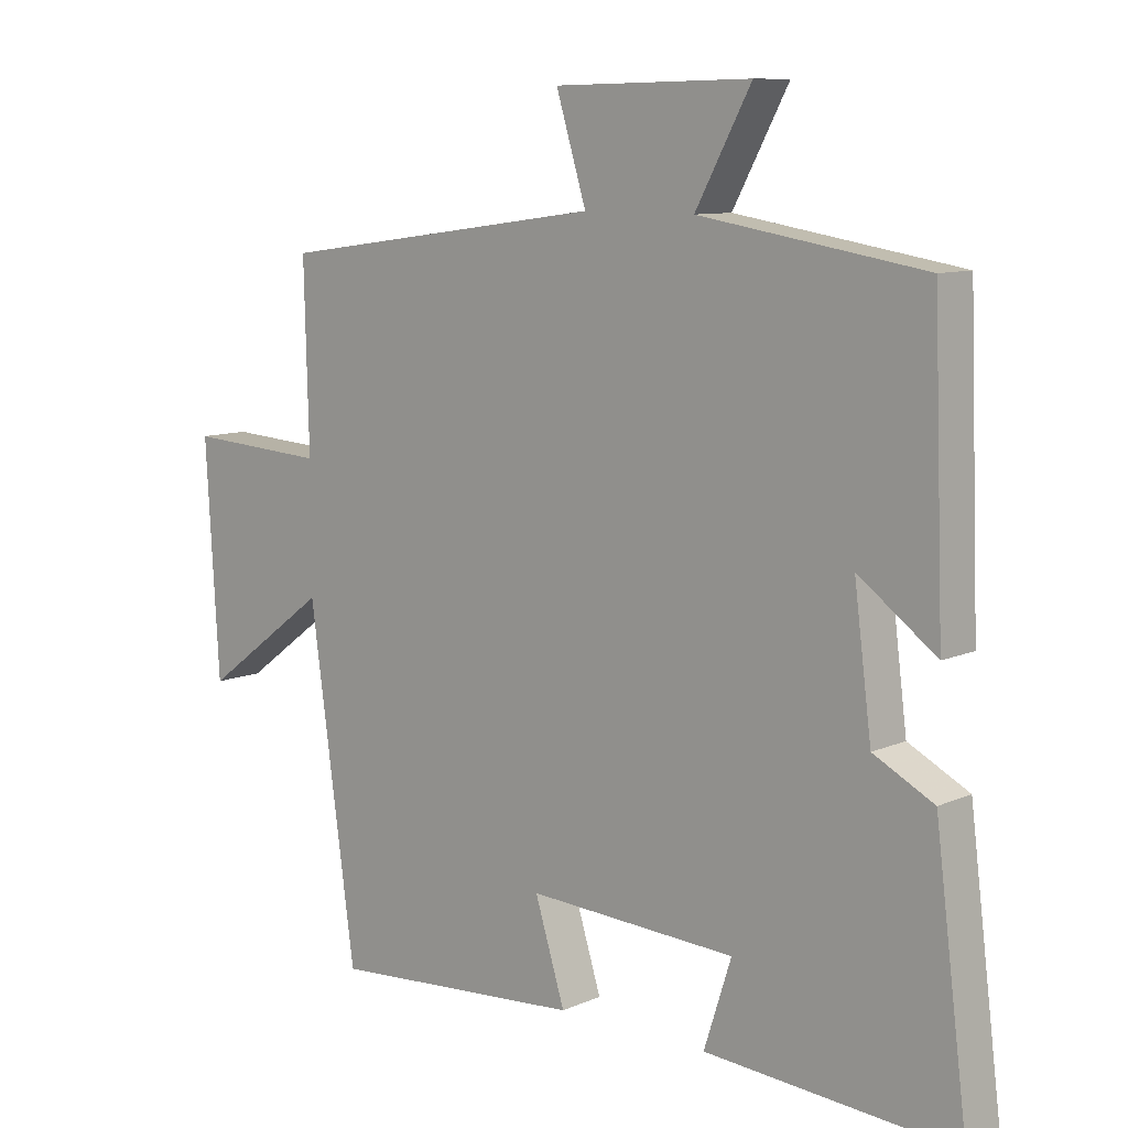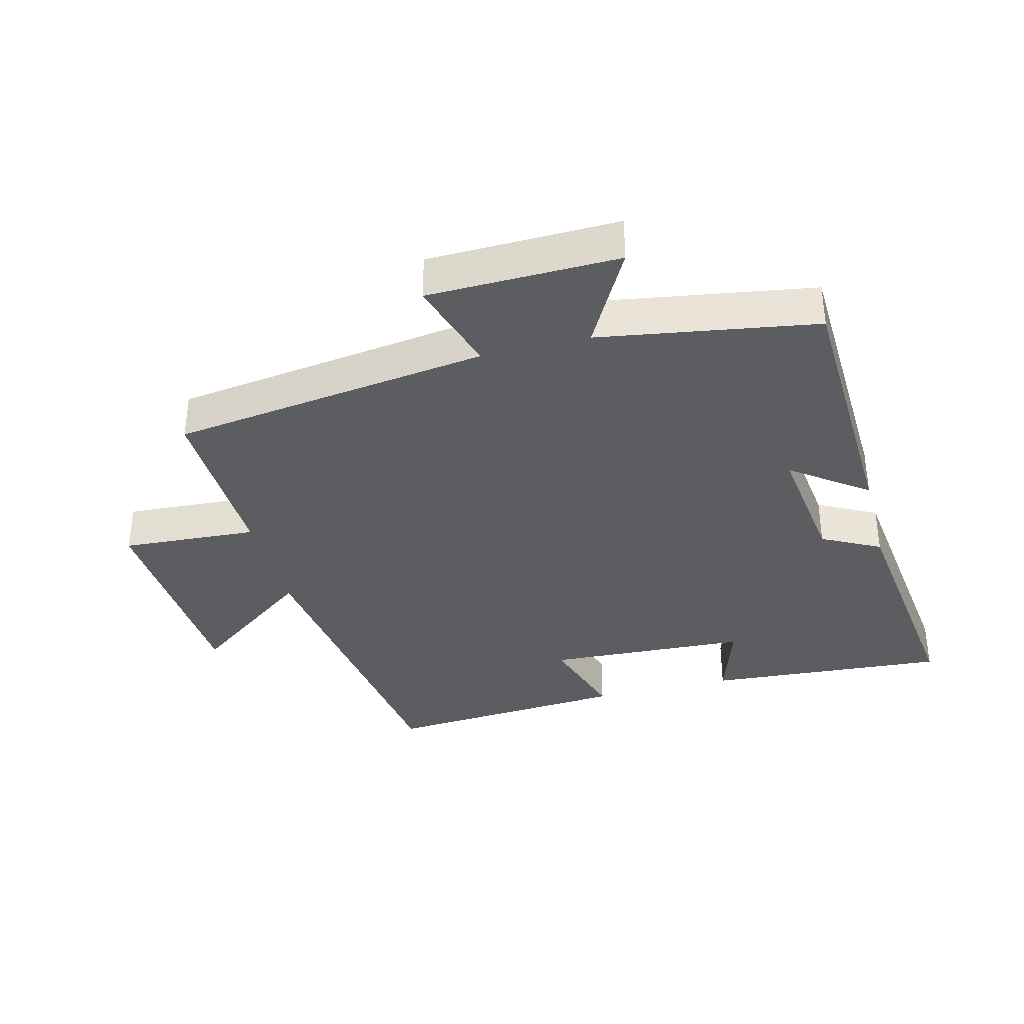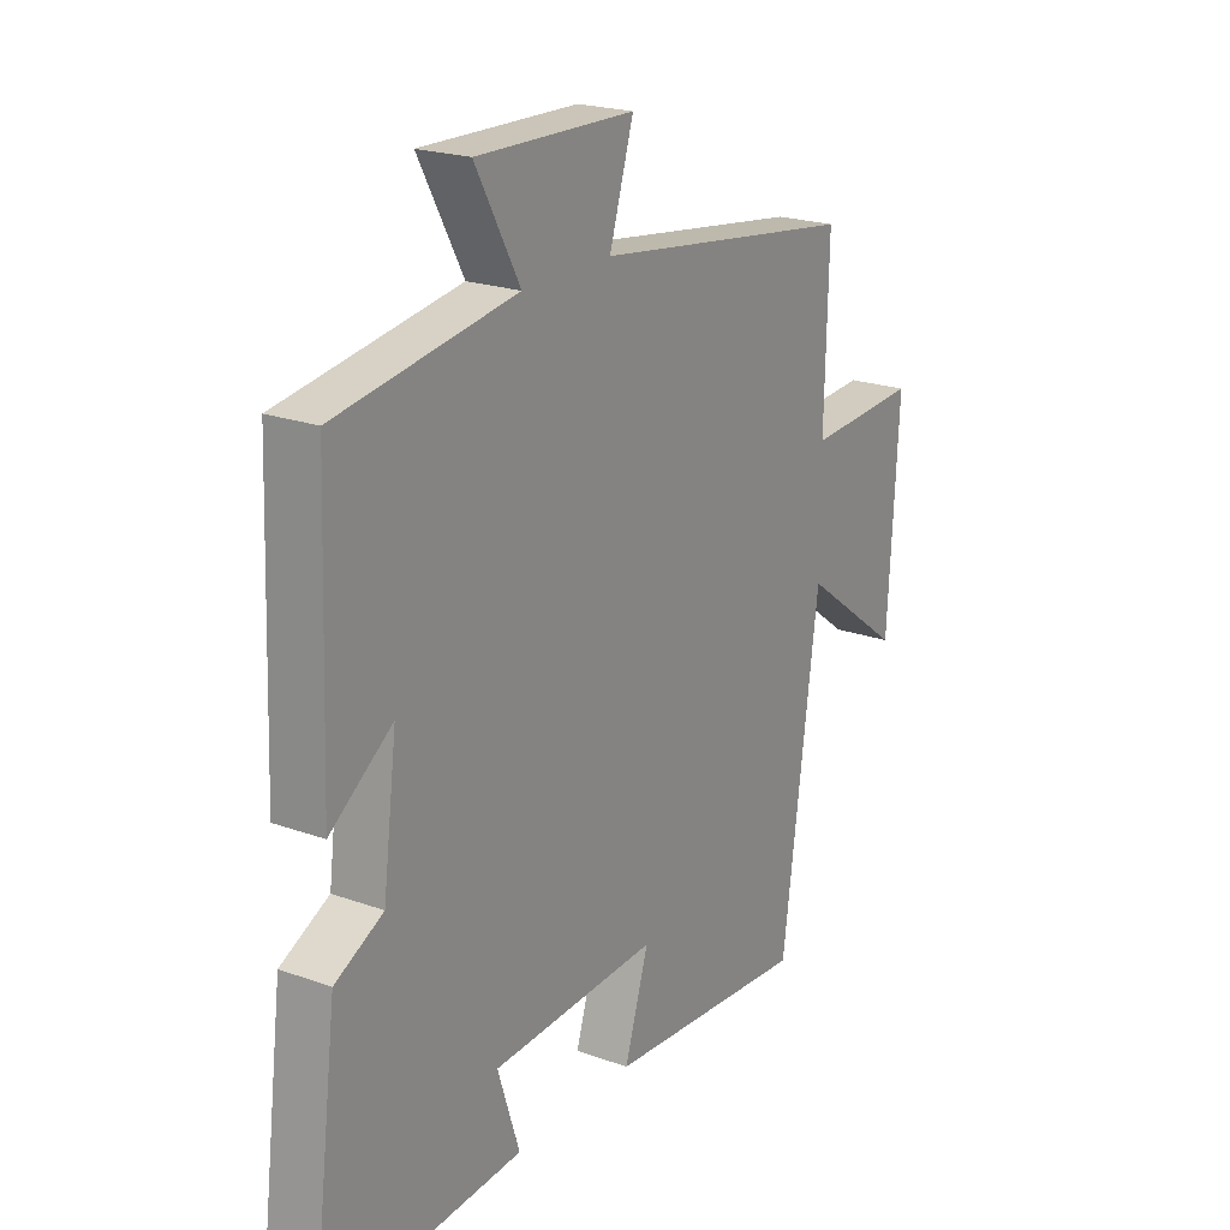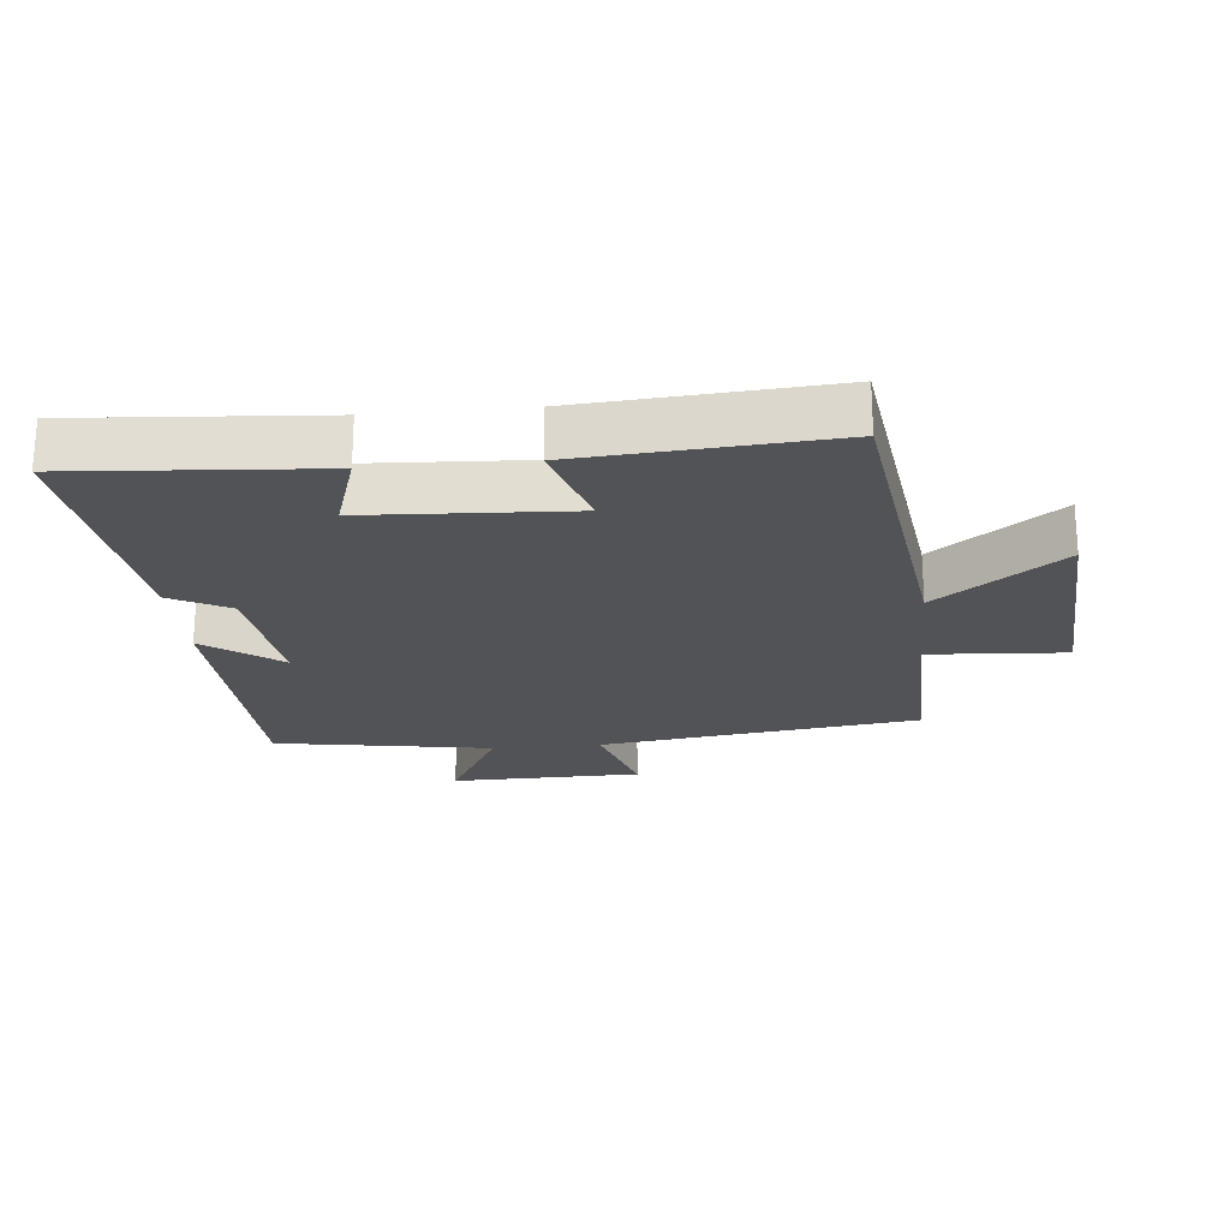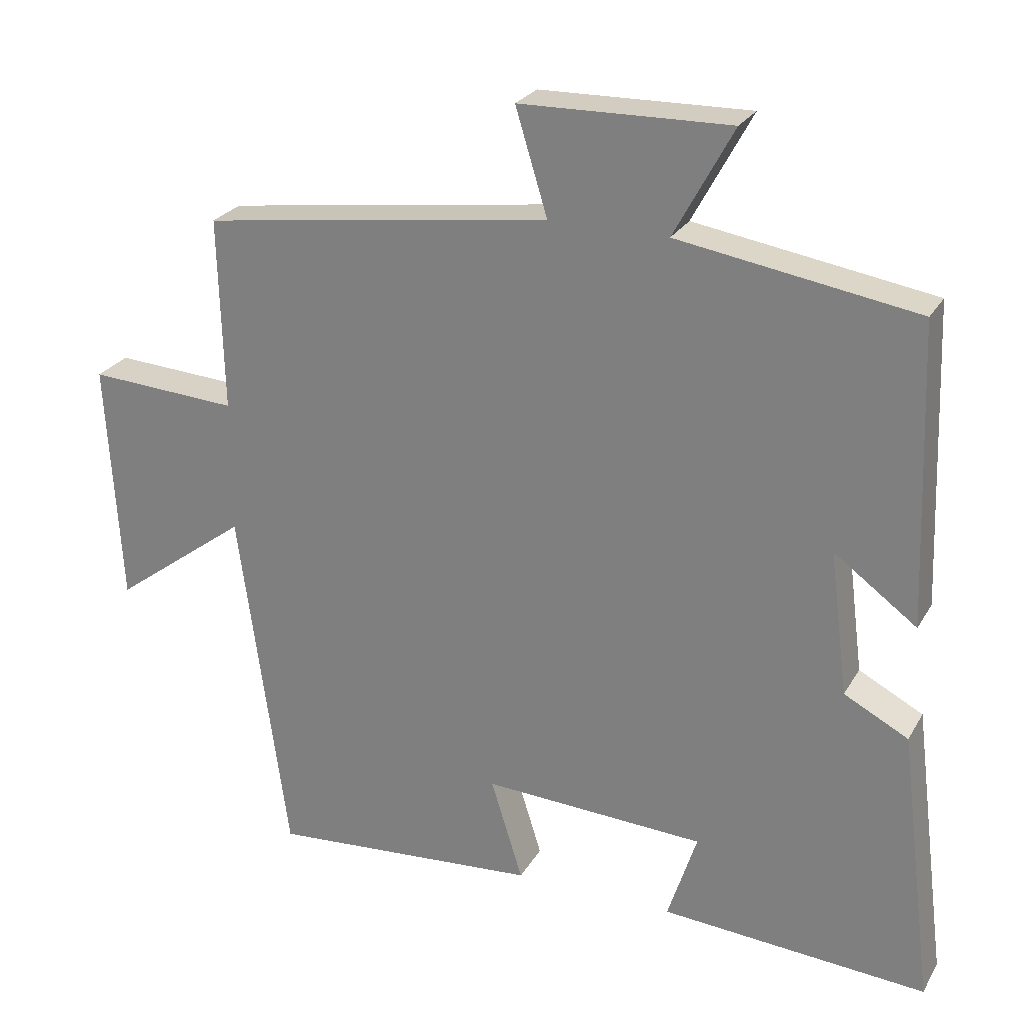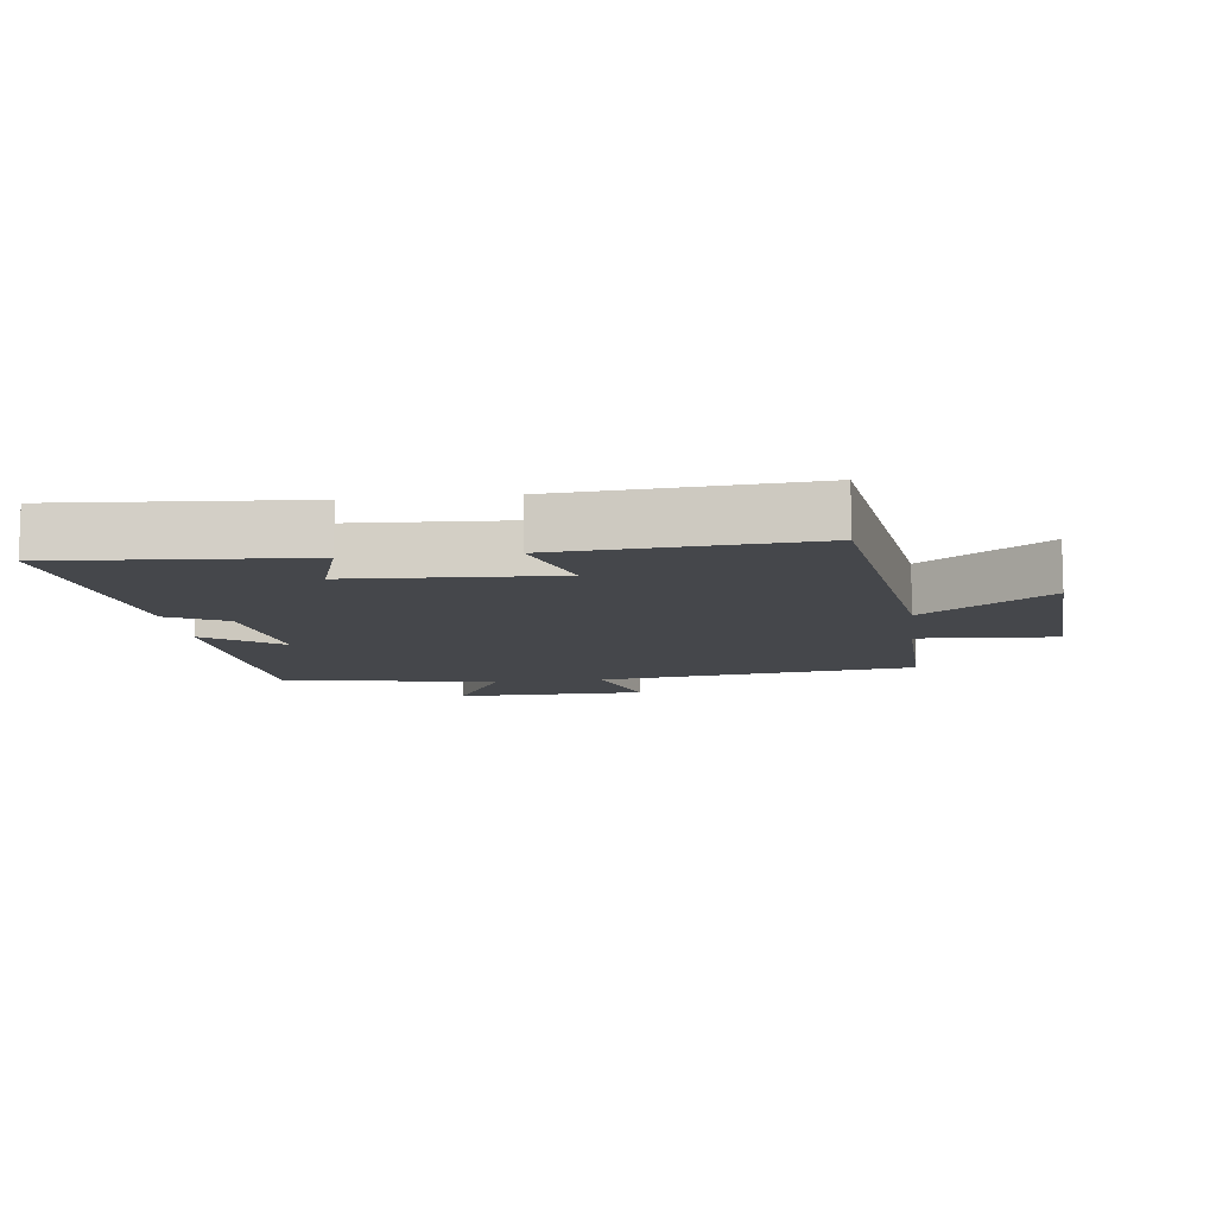
<metadata>
{"format":"obj","ext":"obj","renderer":"f3d","projection":"perspective","resolution":1024,"background":"white","views":[{"elev":9.6,"azim":41.5,"up":"+Z"},{"elev":-35.8,"azim":14.4,"up":"+Y"},{"elev":21.4,"azim":122.6,"up":"+Z"},{"elev":-22.3,"azim":-174.6,"up":"+Y"},{"elev":25.4,"azim":23.8,"up":"+Z"},{"elev":-10.2,"azim":-173.0,"up":"+Y"}]}
</metadata>
<code>
v 0.549 0.07 -0.527
v 0.175 0.07 -0.5
v 0.216 0.07 -0.372
v -0.096 0.07 -0.356
v -0.051 0.07 -0.5
v -0.431 0.07 -0.528
v -0.5 0.07 -0.026
v -0.69 0.07 -0.167
v -0.71 0.07 0.175
v -0.5 0.07 0.162
v -0.507 0.07 0.433
v -0.016 0.07 0.5
v -0.061 0.07 0.647
v 0.233 0.07 0.653
v 0.15 0.07 0.5
v 0.484 0.07 0.446
v 0.5 0.07 0.025
v 0.384 0.07 0.11
v 0.41 0.07 -0.092
v 0.5 0.07 -0.139
v 0.549 0 -0.527
v 0.175 0 -0.5
v 0.216 0 -0.372
v -0.096 0 -0.356
v -0.051 0 -0.5
v -0.431 0 -0.528
v -0.5 0 -0.026
v -0.69 0 -0.167
v -0.71 0 0.175
v -0.5 0 0.162
v -0.507 0 0.433
v -0.016 0 0.5
v -0.061 0 0.647
v 0.233 0 0.653
v 0.15 0 0.5
v 0.484 0 0.446
v 0.5 0 0.025
v 0.384 0 0.11
v 0.41 0 -0.092
v 0.5 0 -0.139
f 19 20 1 2
f 18 19 2 3
f 15 16 17 18
f 15 18 3 4
f 12 13 14 15
f 10 11 12 15
f 10 15 4
f 7 8 9 10
f 6 7 10
f 4 5 6 10
f 22 21 40 39
f 23 22 39 38
f 38 37 36 35
f 24 23 38 35
f 35 34 33 32
f 35 32 31 30
f 24 35 30
f 30 29 28 27
f 30 27 26
f 30 26 25 24
f 1 21 22 2
f 2 22 23 3
f 3 23 24 4
f 4 24 25 5
f 5 25 26 6
f 6 26 27 7
f 7 27 28 8
f 8 28 29 9
f 9 29 30 10
f 10 30 31 11
f 11 31 32 12
f 12 32 33 13
f 13 33 34 14
f 14 34 35 15
f 15 35 36 16
f 16 36 37 17
f 17 37 38 18
f 18 38 39 19
f 19 39 40 20
f 20 40 21 1

</code>
